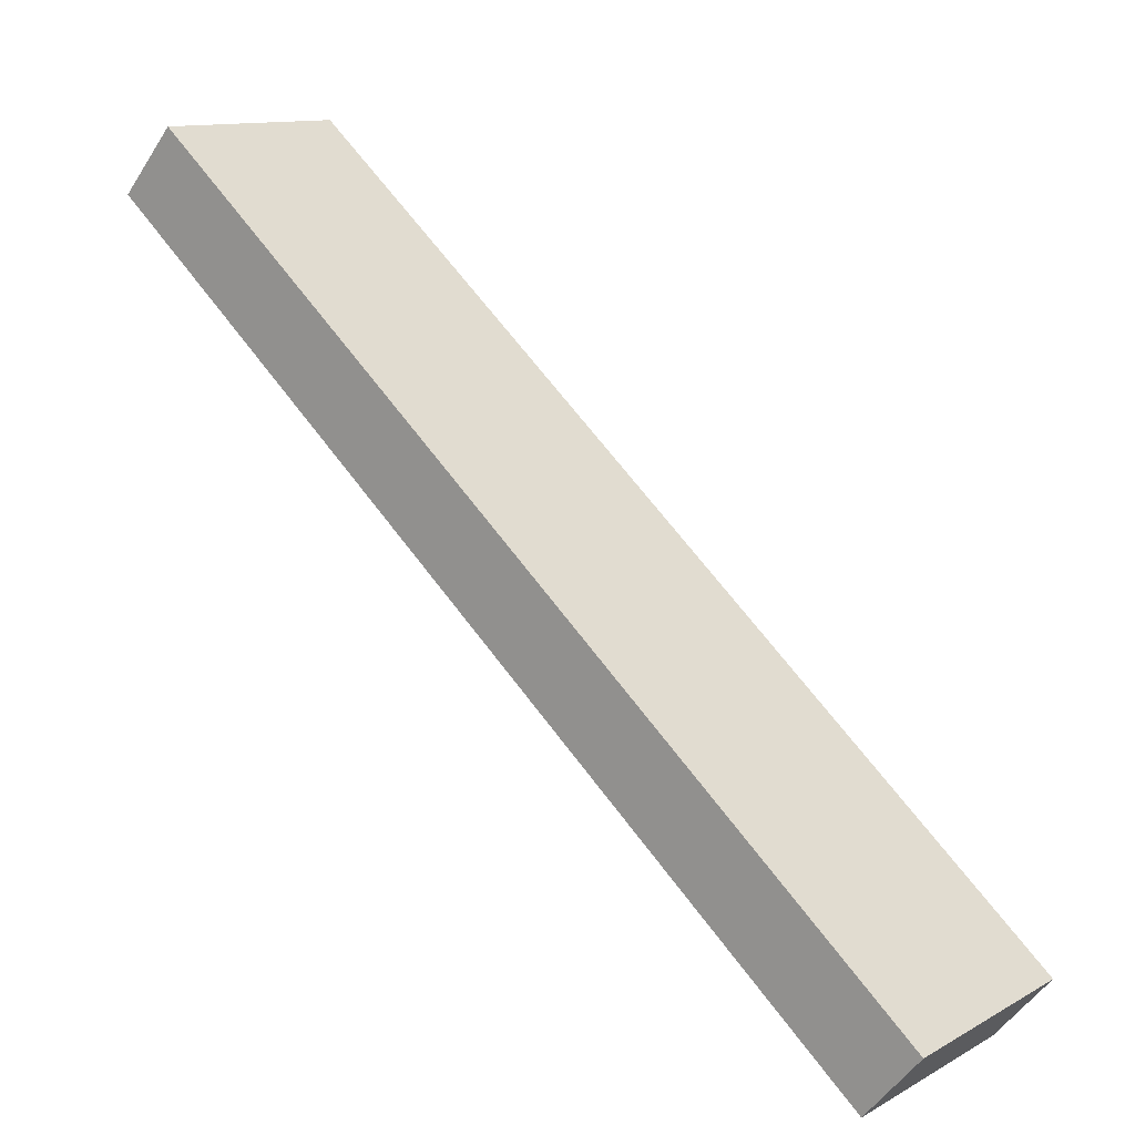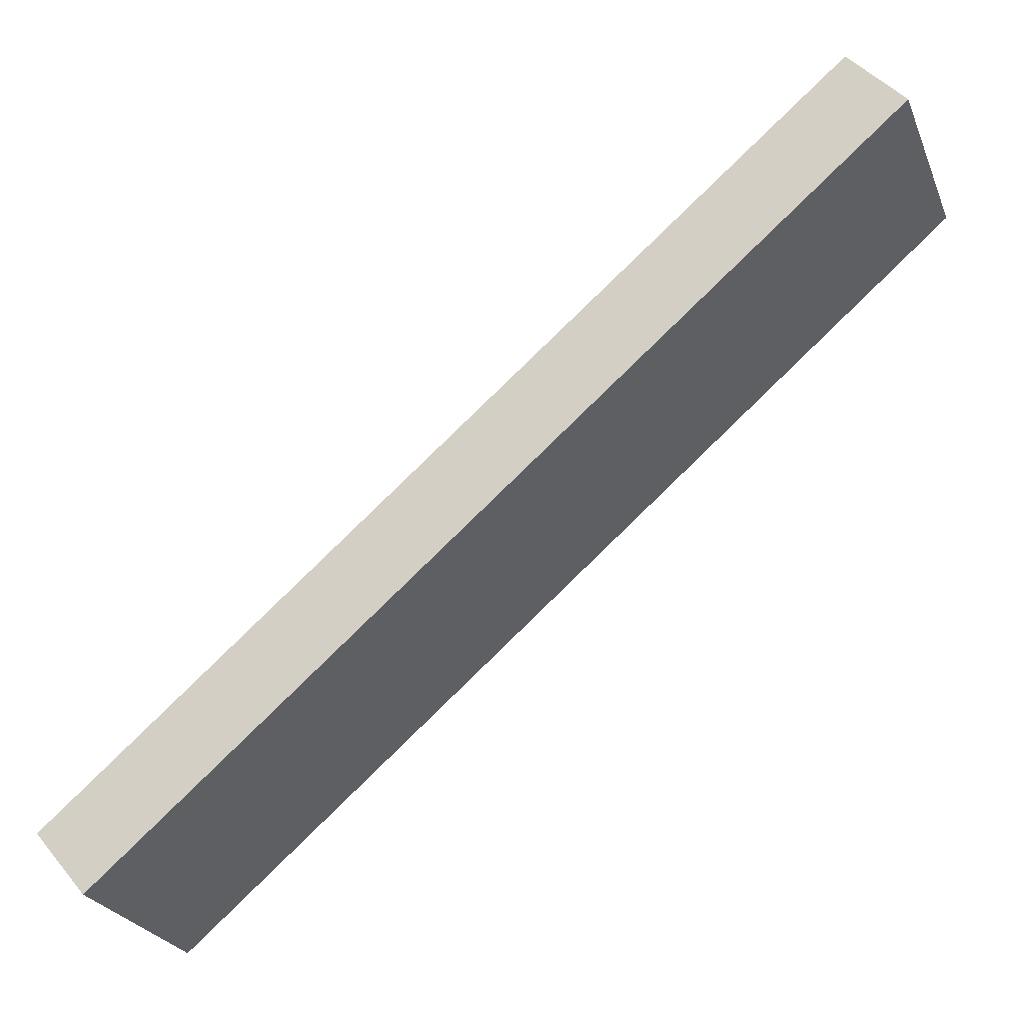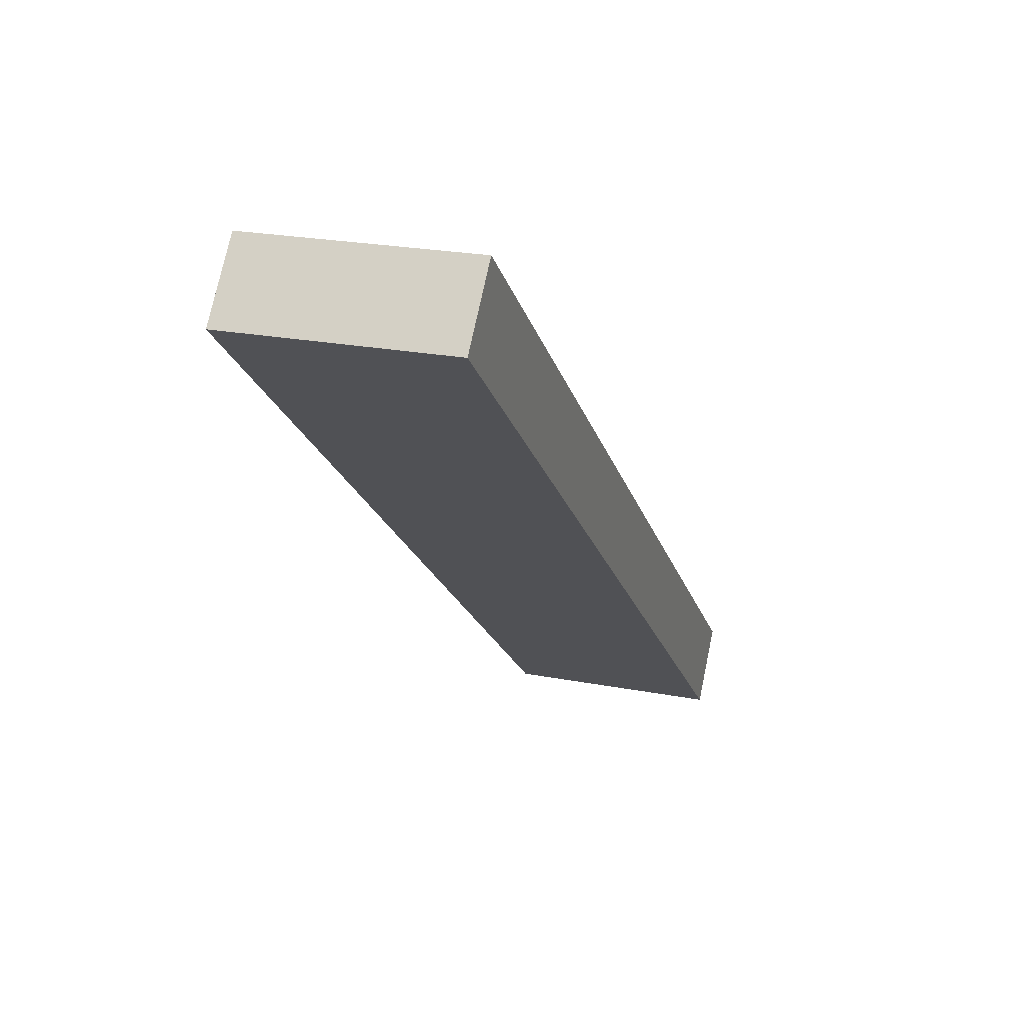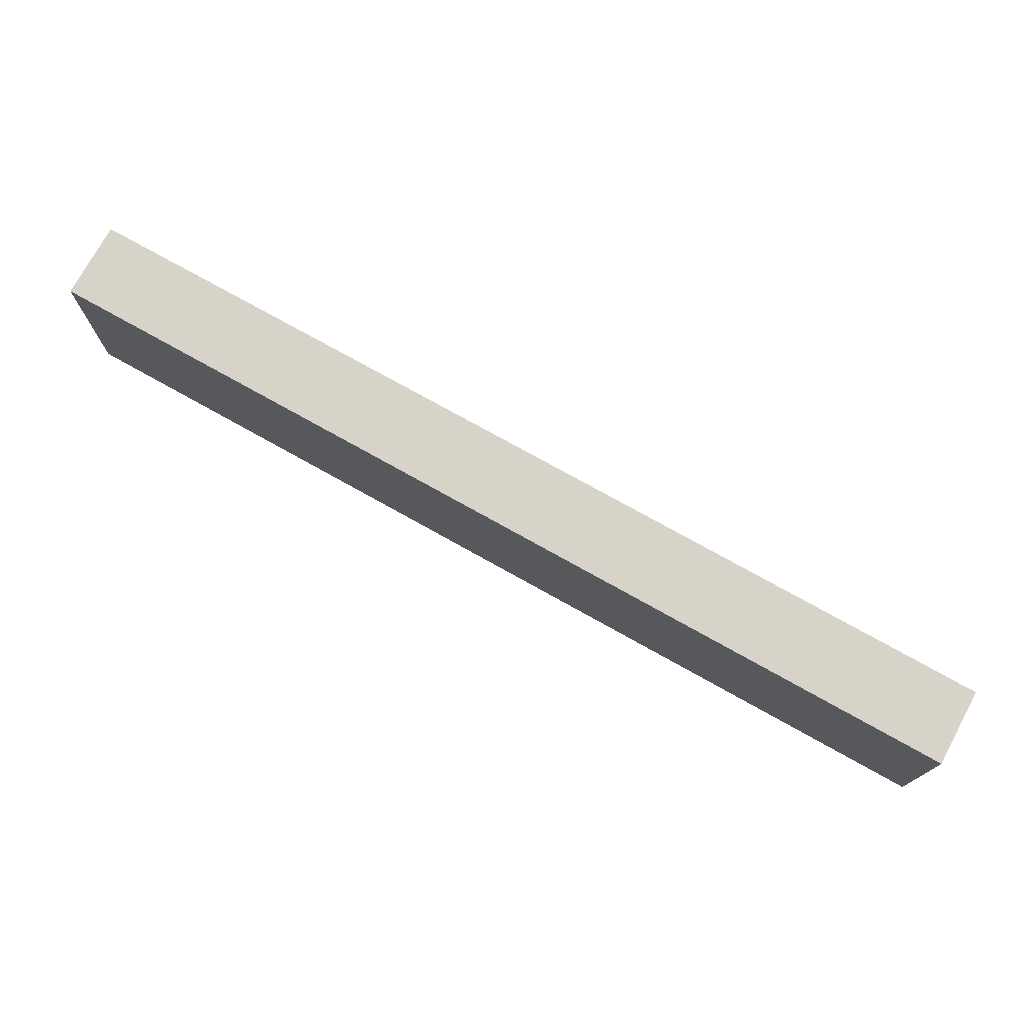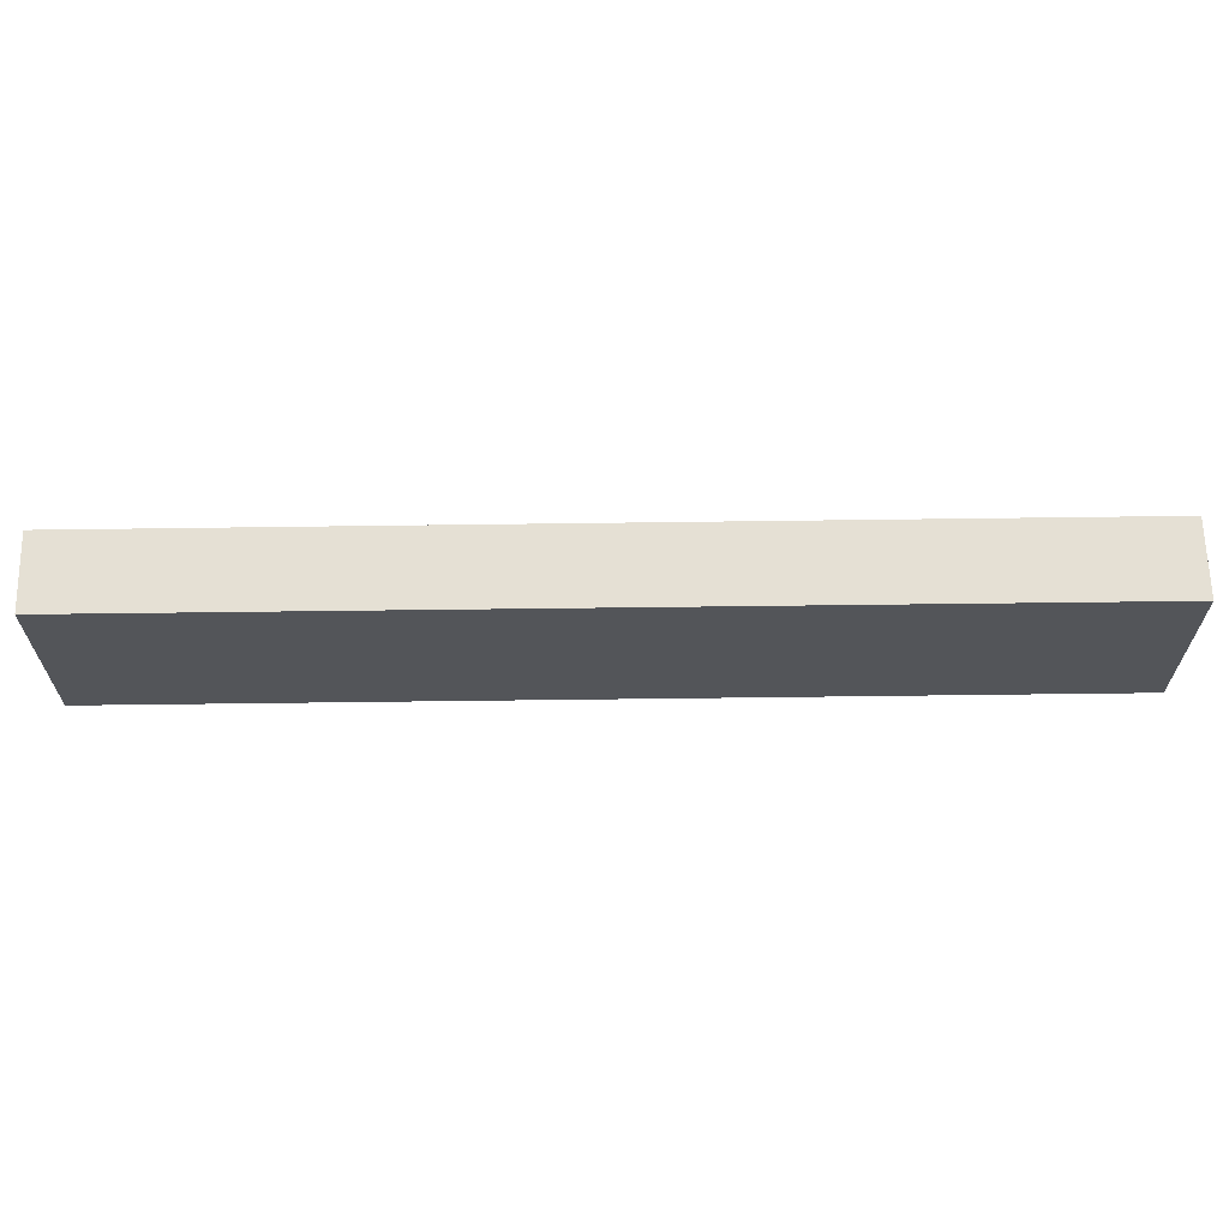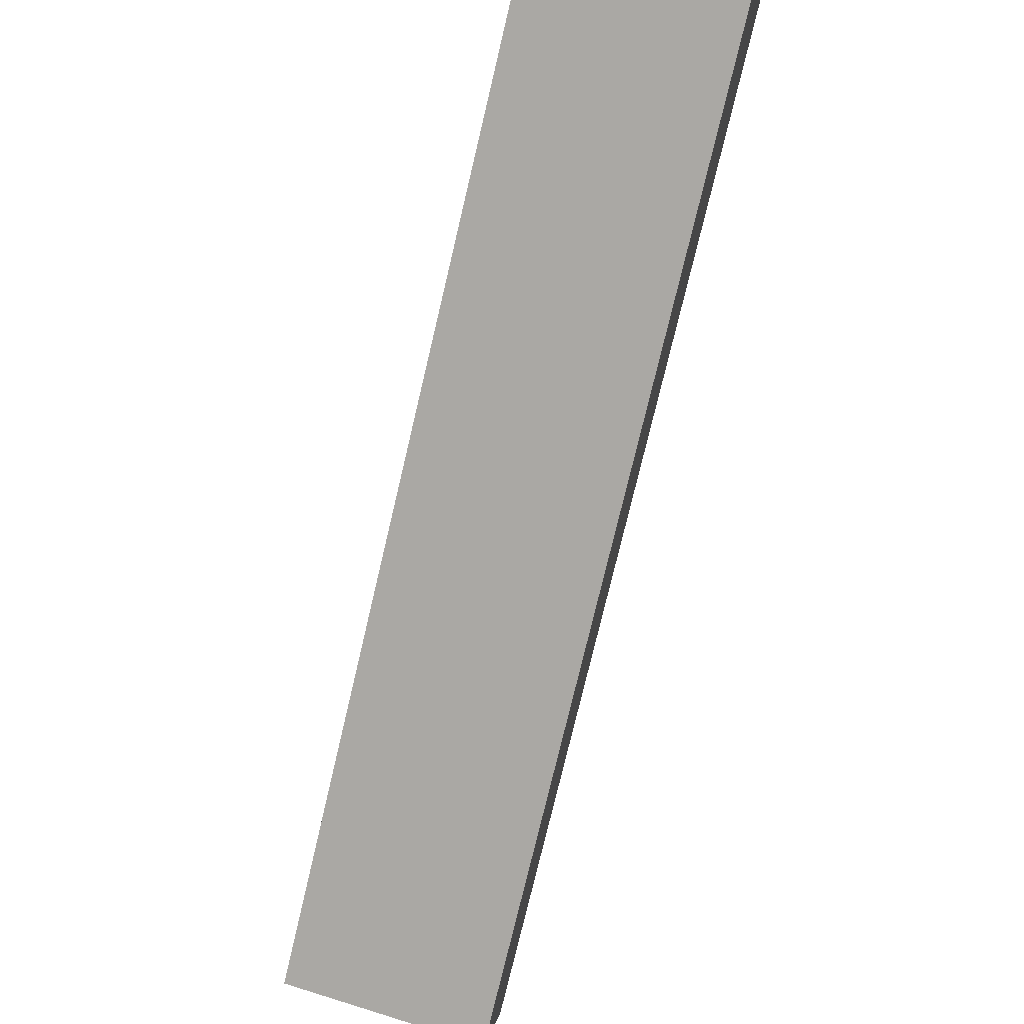
<metadata>
{"format":"obj","ext":"obj","renderer":"f3d","projection":"perspective","resolution":1024,"background":"white","views":[{"elev":11.9,"azim":37.9,"up":"+Z"},{"elev":-25.9,"azim":-160.9,"up":"+Z"},{"elev":23.1,"azim":-71.8,"up":"+Z"},{"elev":75.8,"azim":-110.3,"up":"+Y"},{"elev":65.7,"azim":-140.2,"up":"+Y"},{"elev":62.5,"azim":107.6,"up":"+Z"}]}
</metadata>
<code>
v  0 4.06 2.486e-16
v  16.38 4.06 -11.91
v  15.35 4.06 -13.12
v  1.065 4.06 1.202
v  16.38 7.295e-16 -11.91
v  15.35 8.035e-16 -13.12
v  0 0 0
v  1.065 -7.36e-17 1.202
g defaultobject
f 1 2 3
f 2 1 4
f 5 3 2
f 3 5 6
f 6 1 3
f 1 6 7
f 7 4 1
f 4 7 8
f 8 2 4
f 2 8 5
f 5 7 6
f 7 5 8

</code>
